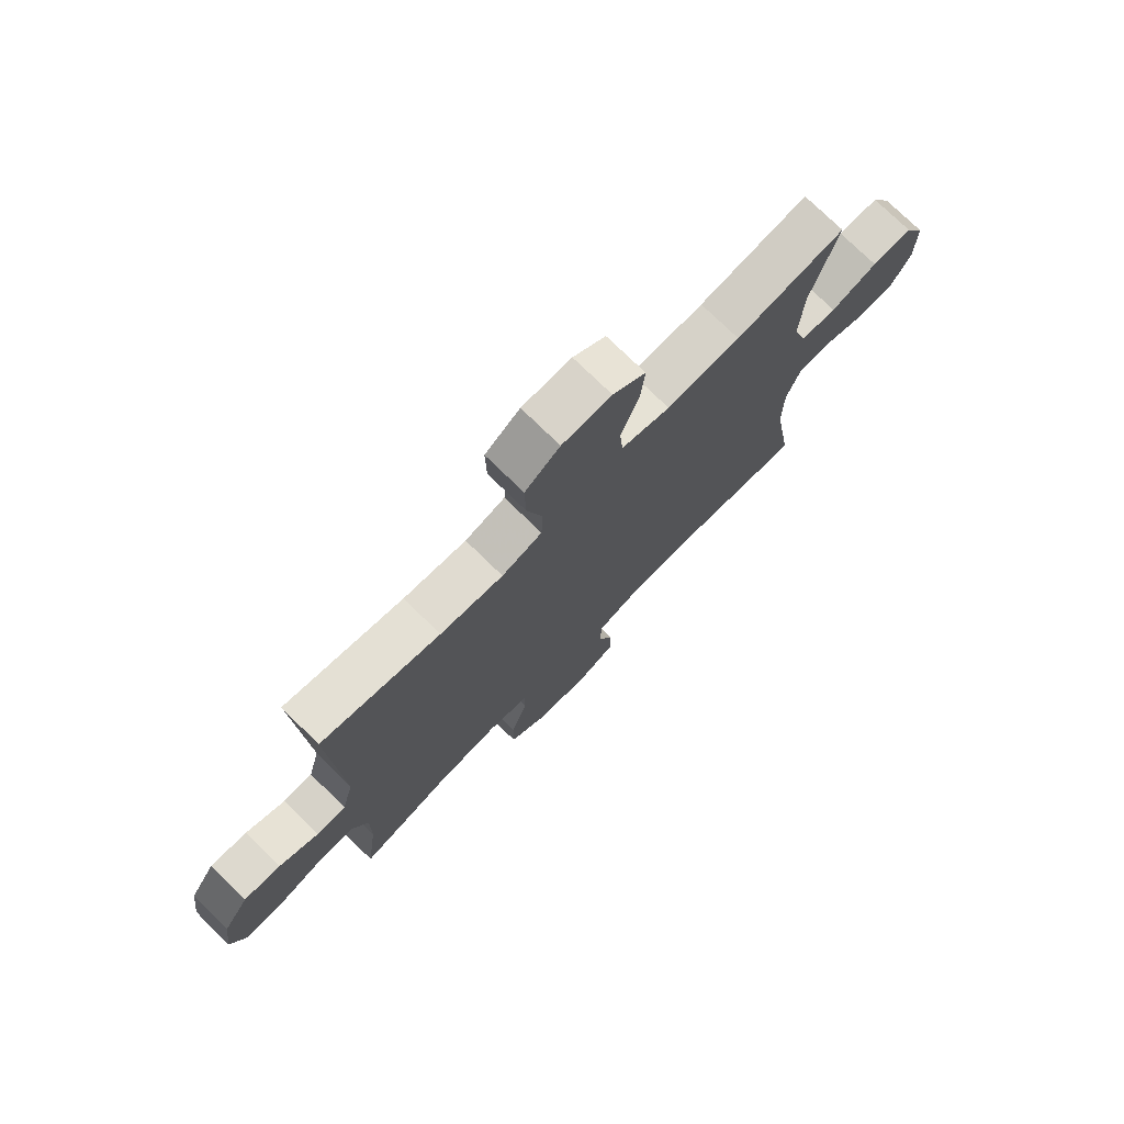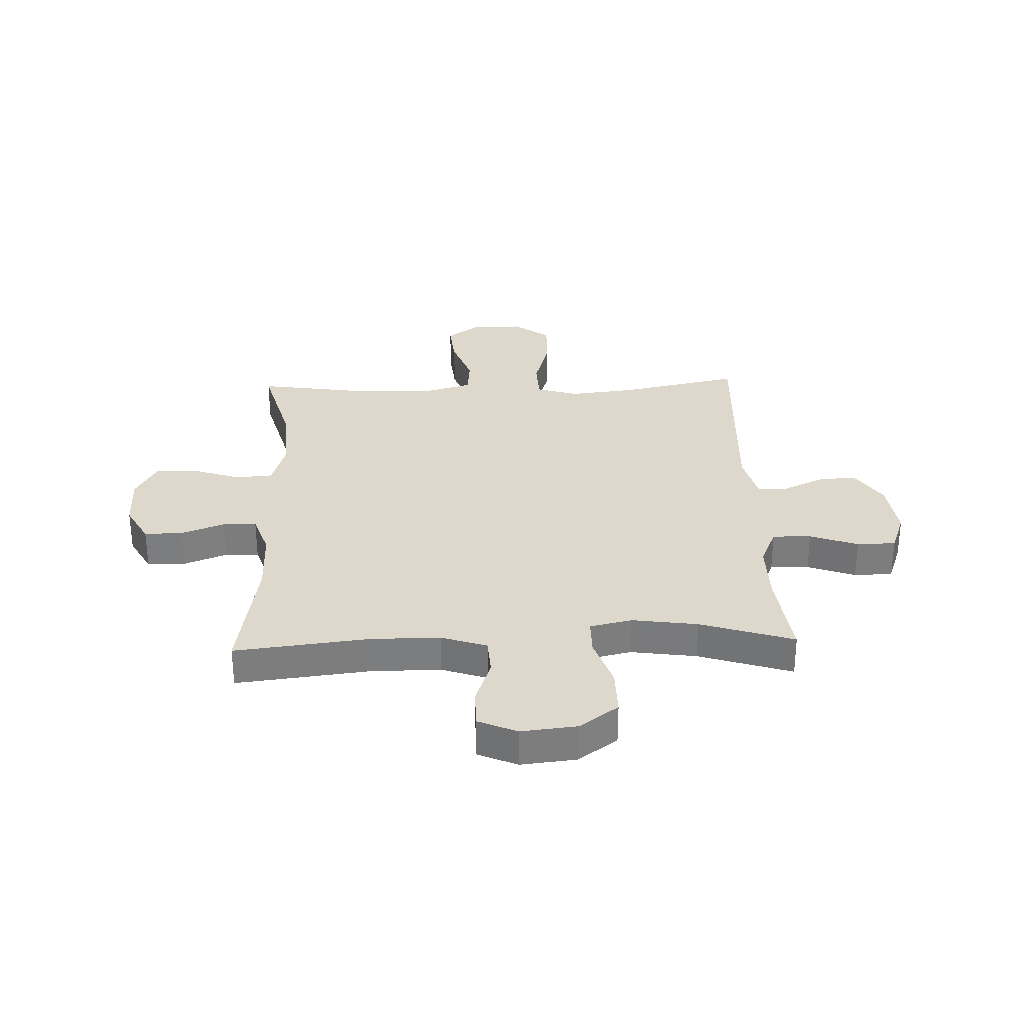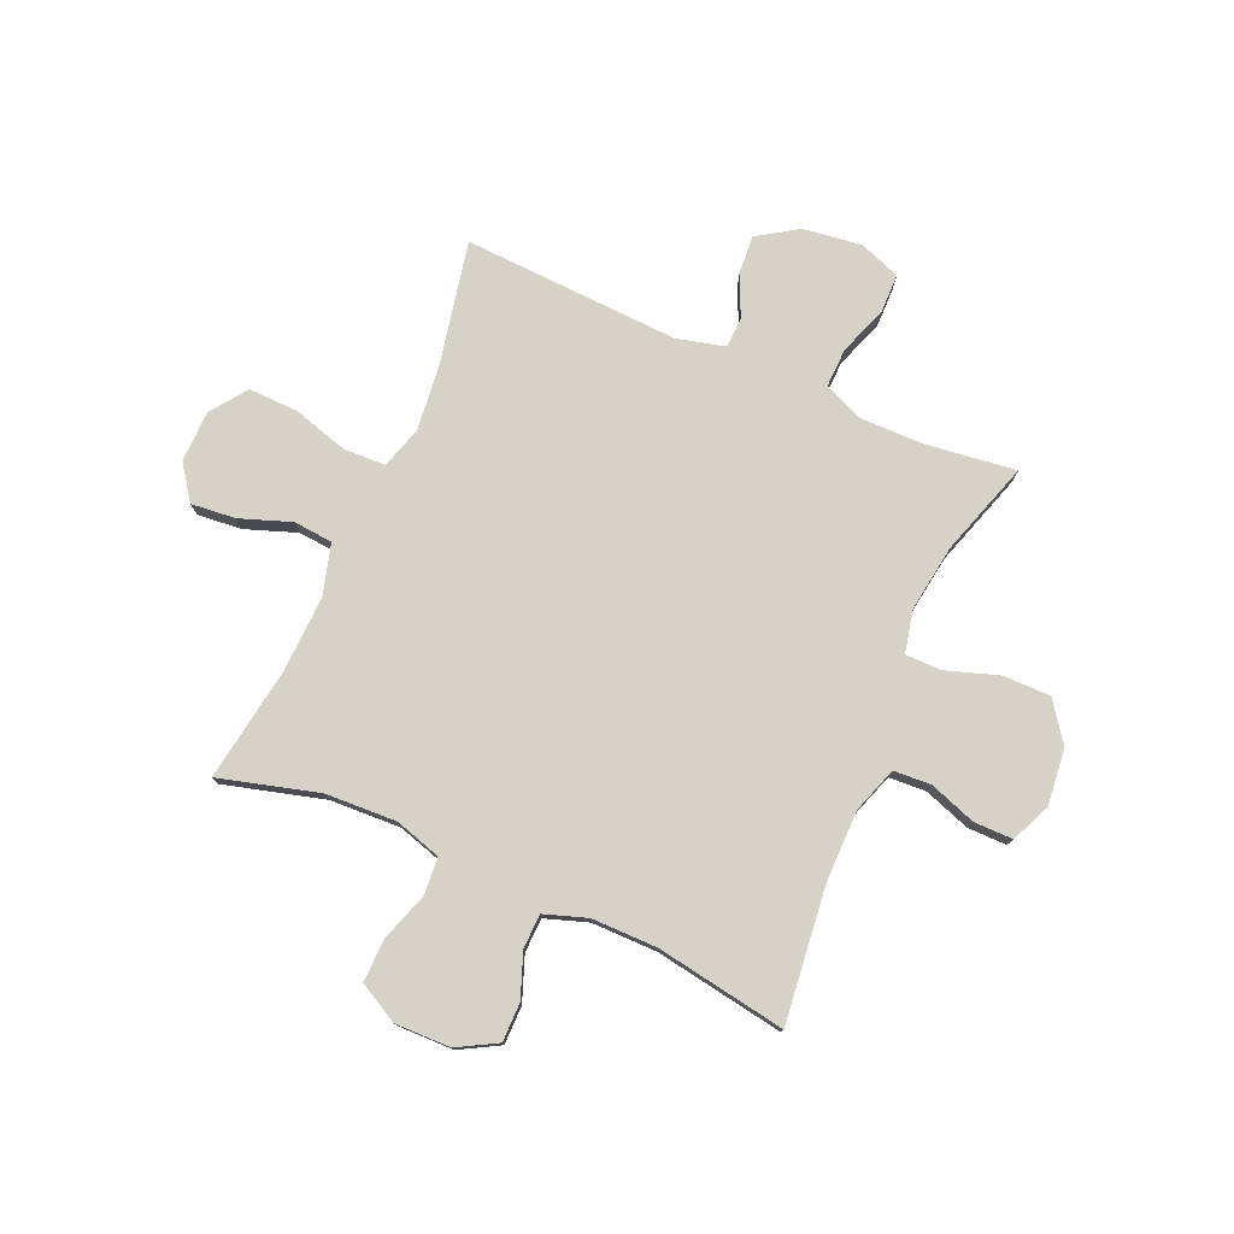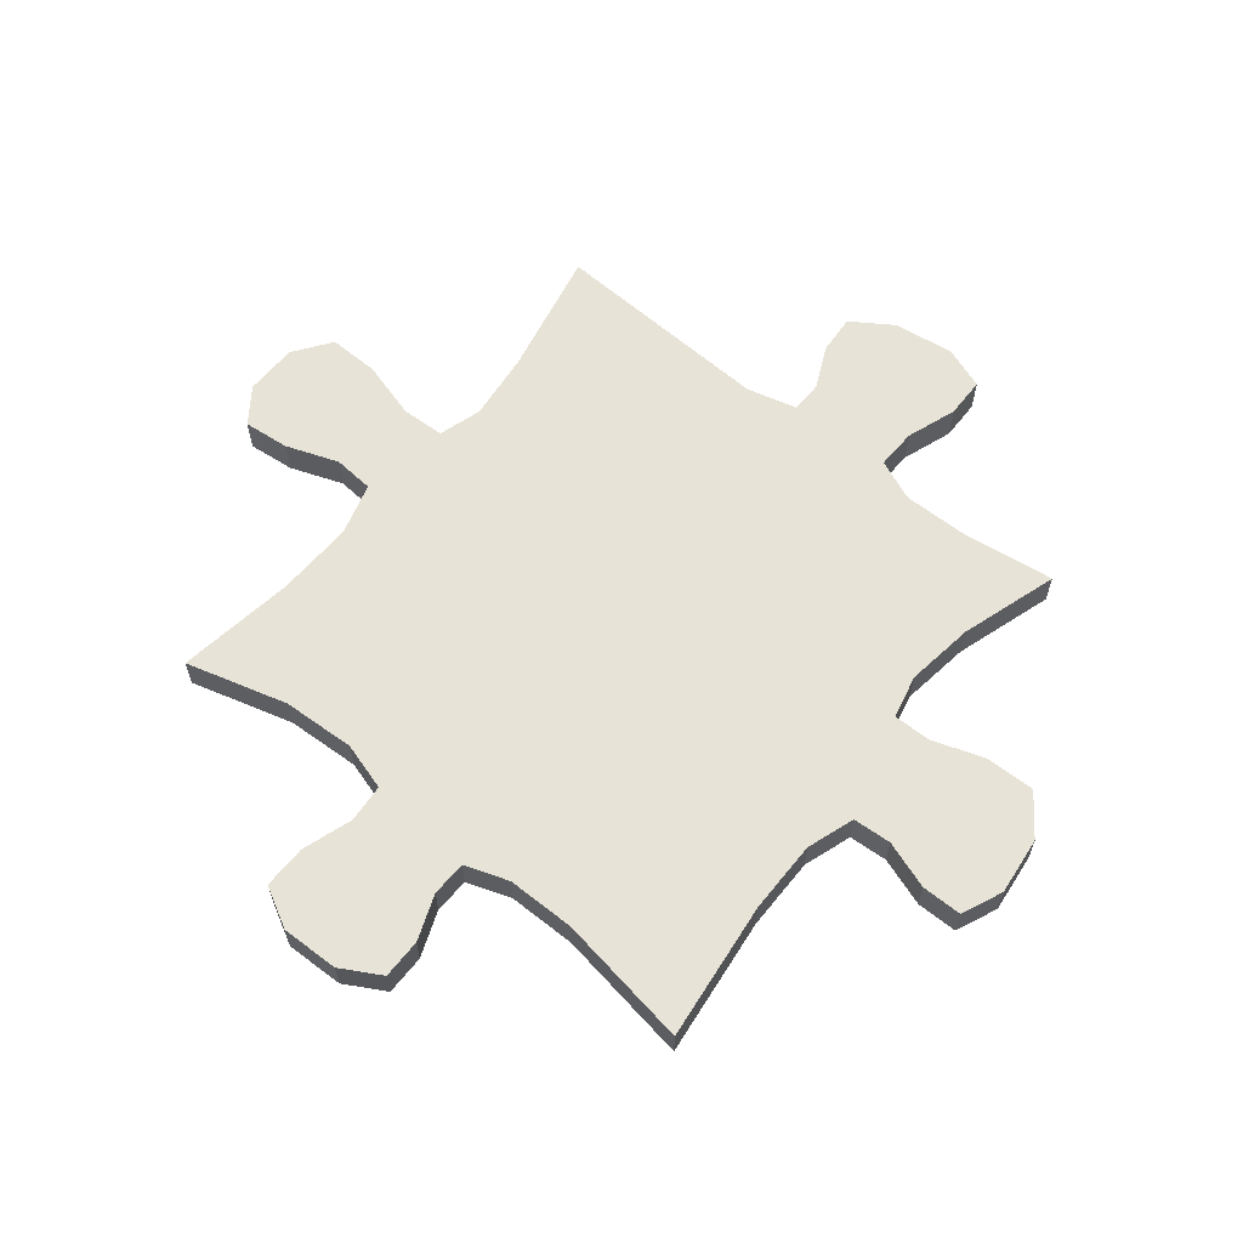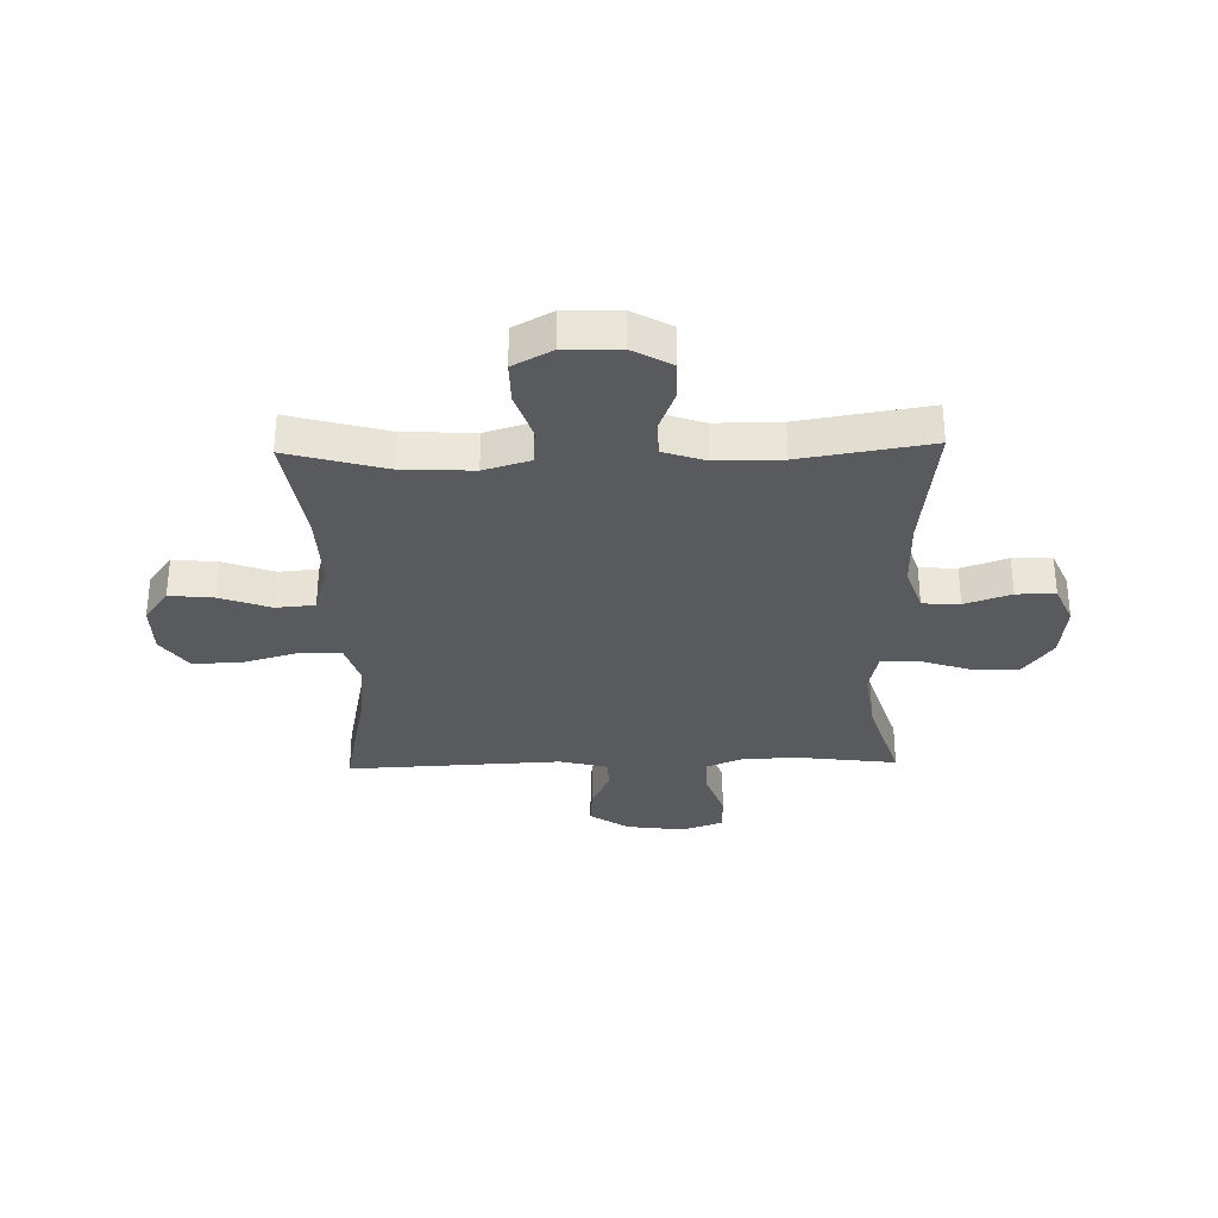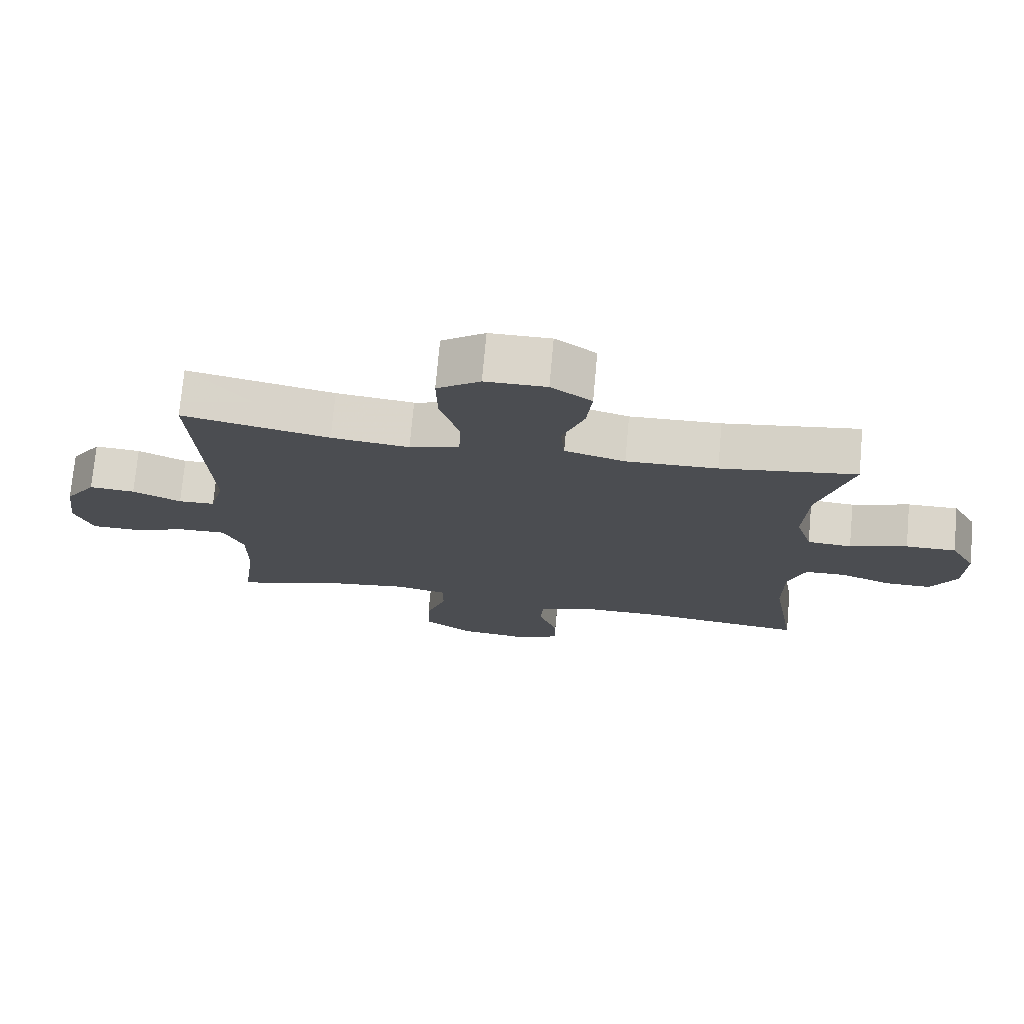
<metadata>
{"format":"obj","ext":"obj","renderer":"f3d","projection":"perspective","resolution":1024,"background":"white","views":[{"elev":75.3,"azim":-45.6,"up":"+Z"},{"elev":31.2,"azim":178.0,"up":"+Y"},{"elev":77.3,"azim":113.7,"up":"+Y"},{"elev":61.9,"azim":128.7,"up":"+Y"},{"elev":-31.8,"azim":91.4,"up":"+Y"},{"elev":74.2,"azim":5.2,"up":"+Z"}]}
</metadata>
<code>
v -0.5 0.07 -0.5
v -0.479 0.07 -0.338
v -0.478 0.07 -0.225
v -0.508 0.07 -0.154
v -0.578 0.07 -0.156
v -0.665 0.07 -0.187
v -0.735 0.07 -0.186
v -0.762 0.07 -0.112
v -0.748 0.07 -0.007
v -0.701 0.07 0.064
v -0.632 0.07 0.059
v -0.559 0.07 0.025
v -0.504 0.07 0.027
v -0.482 0.07 0.113
v -0.5 0.07 0.5
v -0.279 0.07 0.454
v -0.162 0.07 0.441
v -0.087 0.07 0.464
v -0.084 0.07 0.539
v -0.113 0.07 0.639
v -0.115 0.07 0.727
v -0.05 0.07 0.774
v 0.042 0.07 0.775
v 0.103 0.07 0.731
v 0.095 0.07 0.651
v 0.062 0.07 0.56
v 0.068 0.07 0.49
v 0.159 0.07 0.464
v 0.296 0.07 0.469
v 0.5 0.07 0.5
v 0.451 0.07 0.323
v 0.445 0.07 0.196
v 0.47 0.07 0.113
v 0.537 0.07 0.108
v 0.624 0.07 0.137
v 0.7 0.07 0.138
v 0.738 0.07 0.068
v 0.736 0.07 -0.032
v 0.697 0.07 -0.102
v 0.628 0.07 -0.102
v 0.549 0.07 -0.072
v 0.488 0.07 -0.074
v 0.462 0.07 -0.15
v 0.462 0.07 -0.268
v 0.5 0.07 -0.5
v 0.258 0.07 -0.472
v 0.132 0.07 -0.472
v 0.049 0.07 -0.5
v 0.045 0.07 -0.567
v 0.074 0.07 -0.65
v 0.074 0.07 -0.72
v 0.003 0.07 -0.751
v -0.098 0.07 -0.74
v -0.168 0.07 -0.689
v -0.167 0.07 -0.603
v -0.136 0.07 -0.511
v -0.136 0.07 -0.446
v -0.212 0.07 -0.429
v -0.331 0.07 -0.446
v -0.5 0 -0.5
v -0.479 0 -0.338
v -0.478 0 -0.225
v -0.508 0 -0.154
v -0.578 0 -0.156
v -0.665 0 -0.187
v -0.735 0 -0.186
v -0.762 0 -0.112
v -0.748 0 -0.007
v -0.701 0 0.064
v -0.632 0 0.059
v -0.559 0 0.025
v -0.504 0 0.027
v -0.482 0 0.113
v -0.5 0 0.5
v -0.279 0 0.454
v -0.162 0 0.441
v -0.087 0 0.464
v -0.084 0 0.539
v -0.113 0 0.639
v -0.115 0 0.727
v -0.05 0 0.774
v 0.042 0 0.775
v 0.103 0 0.731
v 0.095 0 0.651
v 0.062 0 0.56
v 0.068 0 0.49
v 0.159 0 0.464
v 0.296 0 0.469
v 0.5 0 0.5
v 0.451 0 0.323
v 0.445 0 0.196
v 0.47 0 0.113
v 0.537 0 0.108
v 0.624 0 0.137
v 0.7 0 0.138
v 0.738 0 0.068
v 0.736 0 -0.032
v 0.697 0 -0.102
v 0.628 0 -0.102
v 0.549 0 -0.072
v 0.488 0 -0.074
v 0.462 0 -0.15
v 0.462 0 -0.268
v 0.5 0 -0.5
v 0.258 0 -0.472
v 0.132 0 -0.472
v 0.049 0 -0.5
v 0.045 0 -0.567
v 0.074 0 -0.65
v 0.074 0 -0.72
v 0.003 0 -0.751
v -0.098 0 -0.74
v -0.168 0 -0.689
v -0.167 0 -0.603
v -0.136 0 -0.511
v -0.136 0 -0.446
v -0.212 0 -0.429
v -0.331 0 -0.446
f 53 54 55 56
f 53 56 57
f 52 53 57
f 49 50 51 52
f 48 49 52 57
f 47 48 57
f 46 47 57 58
f 44 45 46
f 43 44 46 58
f 38 39 40 41
f 38 41 42
f 37 38 42
f 34 35 36 37
f 33 34 37 42
f 32 33 42 43
f 29 30 31
f 28 29 31 32
f 27 28 32 43
f 23 24 25 26
f 23 26 27
f 22 23 27
f 19 20 21 22
f 18 19 22 27
f 17 18 27 43
f 14 15 16
f 13 14 16 17
f 9 10 11 12
f 9 12 13
f 8 9 13
f 5 6 7 8
f 4 5 8 13
f 3 4 13 17
f 59 1 2
f 17 43 58 59
f 2 3 17 59
f 115 114 113 112
f 116 115 112
f 116 112 111
f 111 110 109 108
f 116 111 108 107
f 116 107 106
f 117 116 106 105
f 105 104 103
f 117 105 103 102
f 100 99 98 97
f 101 100 97
f 101 97 96
f 96 95 94 93
f 101 96 93 92
f 102 101 92 91
f 90 89 88
f 91 90 88 87
f 102 91 87 86
f 85 84 83 82
f 86 85 82
f 86 82 81
f 81 80 79 78
f 86 81 78 77
f 102 86 77 76
f 75 74 73
f 76 75 73 72
f 71 70 69 68
f 72 71 68
f 72 68 67
f 67 66 65 64
f 72 67 64 63
f 76 72 63 62
f 61 60 118
f 118 117 102 76
f 118 76 62 61
f 1 60 61 2
f 2 61 62 3
f 3 62 63 4
f 4 63 64 5
f 5 64 65 6
f 6 65 66 7
f 7 66 67 8
f 8 67 68 9
f 9 68 69 10
f 10 69 70 11
f 11 70 71 12
f 12 71 72 13
f 13 72 73 14
f 14 73 74 15
f 15 74 75 16
f 16 75 76 17
f 17 76 77 18
f 18 77 78 19
f 19 78 79 20
f 20 79 80 21
f 21 80 81 22
f 22 81 82 23
f 23 82 83 24
f 24 83 84 25
f 25 84 85 26
f 26 85 86 27
f 27 86 87 28
f 28 87 88 29
f 29 88 89 30
f 30 89 90 31
f 31 90 91 32
f 32 91 92 33
f 33 92 93 34
f 34 93 94 35
f 35 94 95 36
f 36 95 96 37
f 37 96 97 38
f 38 97 98 39
f 39 98 99 40
f 40 99 100 41
f 41 100 101 42
f 42 101 102 43
f 43 102 103 44
f 44 103 104 45
f 45 104 105 46
f 46 105 106 47
f 47 106 107 48
f 48 107 108 49
f 49 108 109 50
f 50 109 110 51
f 51 110 111 52
f 52 111 112 53
f 53 112 113 54
f 54 113 114 55
f 55 114 115 56
f 56 115 116 57
f 57 116 117 58
f 58 117 118 59
f 59 118 60 1

</code>
